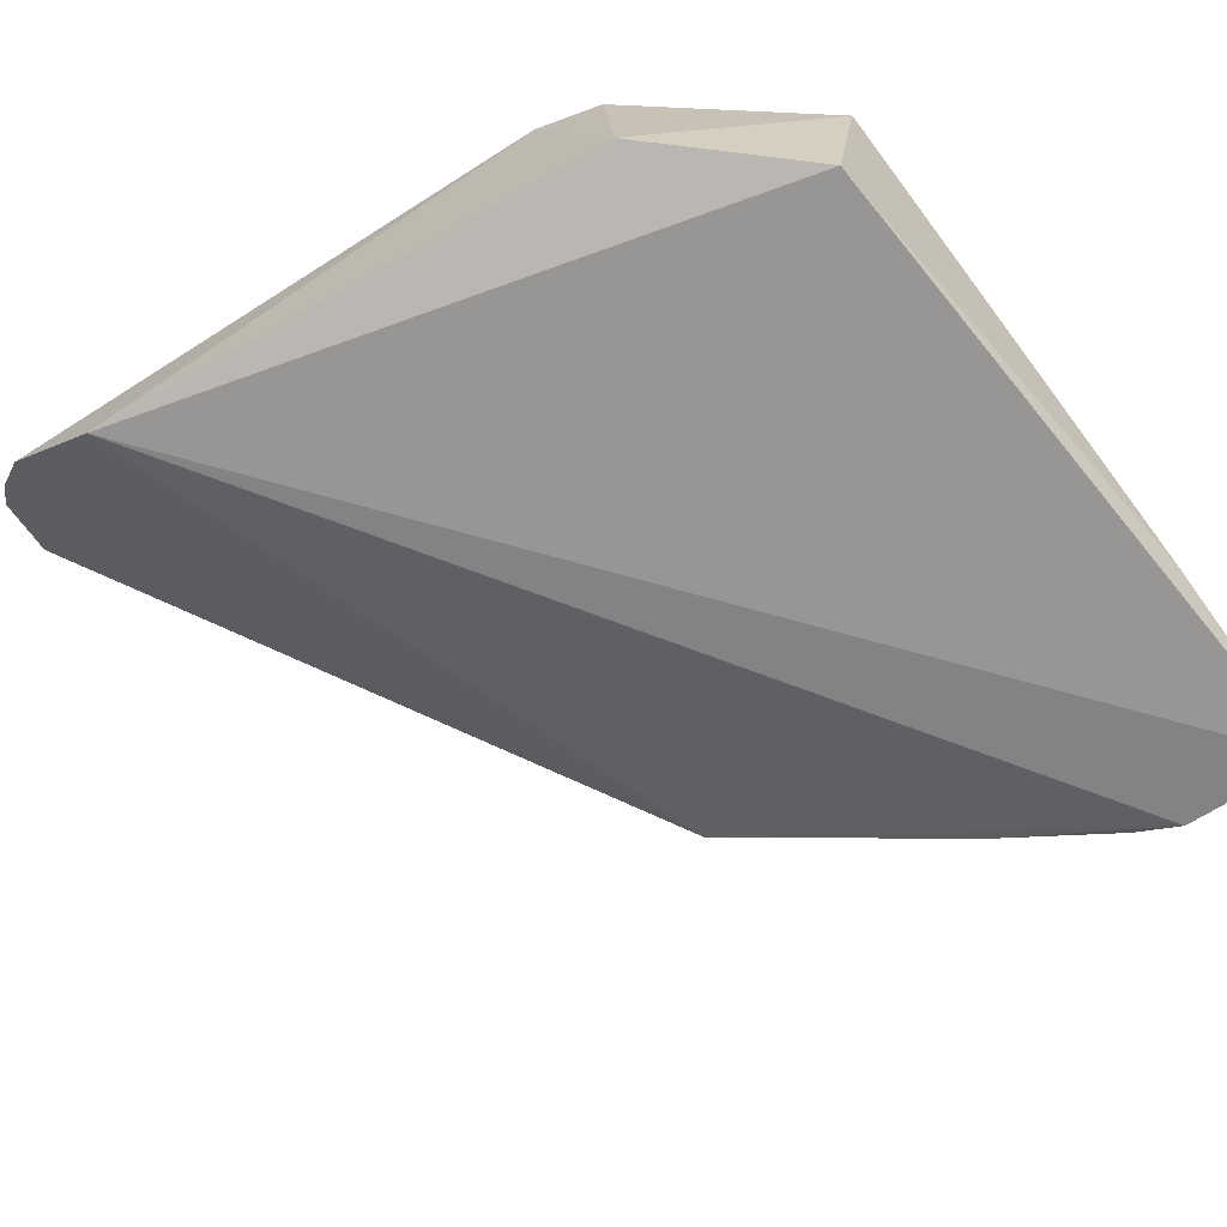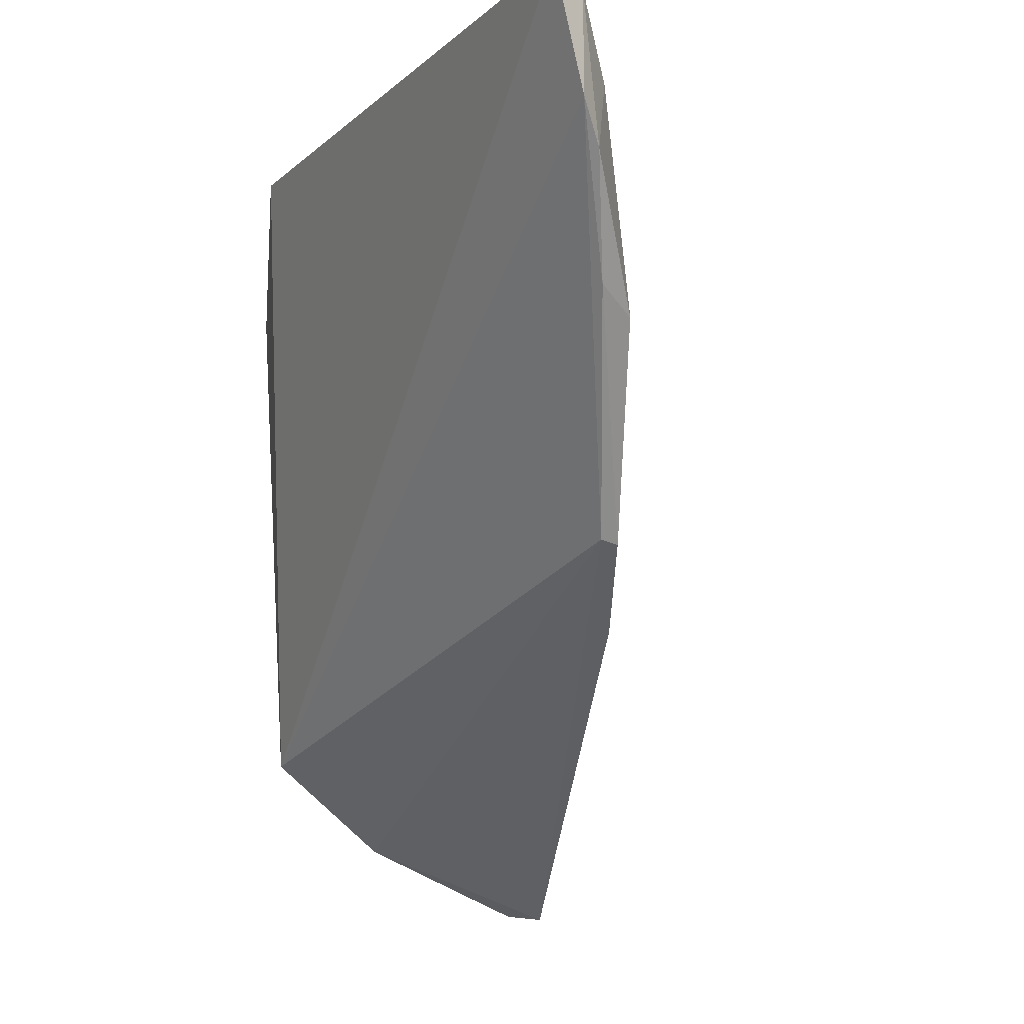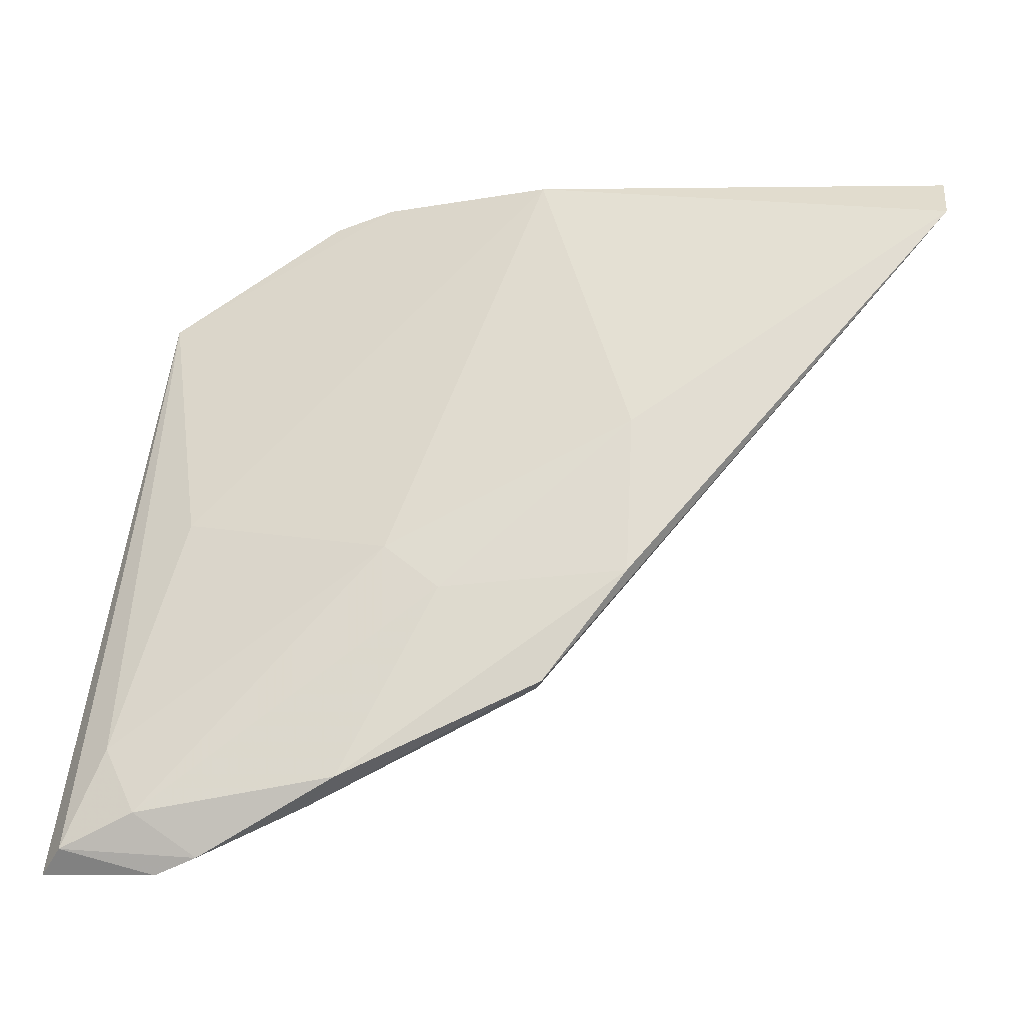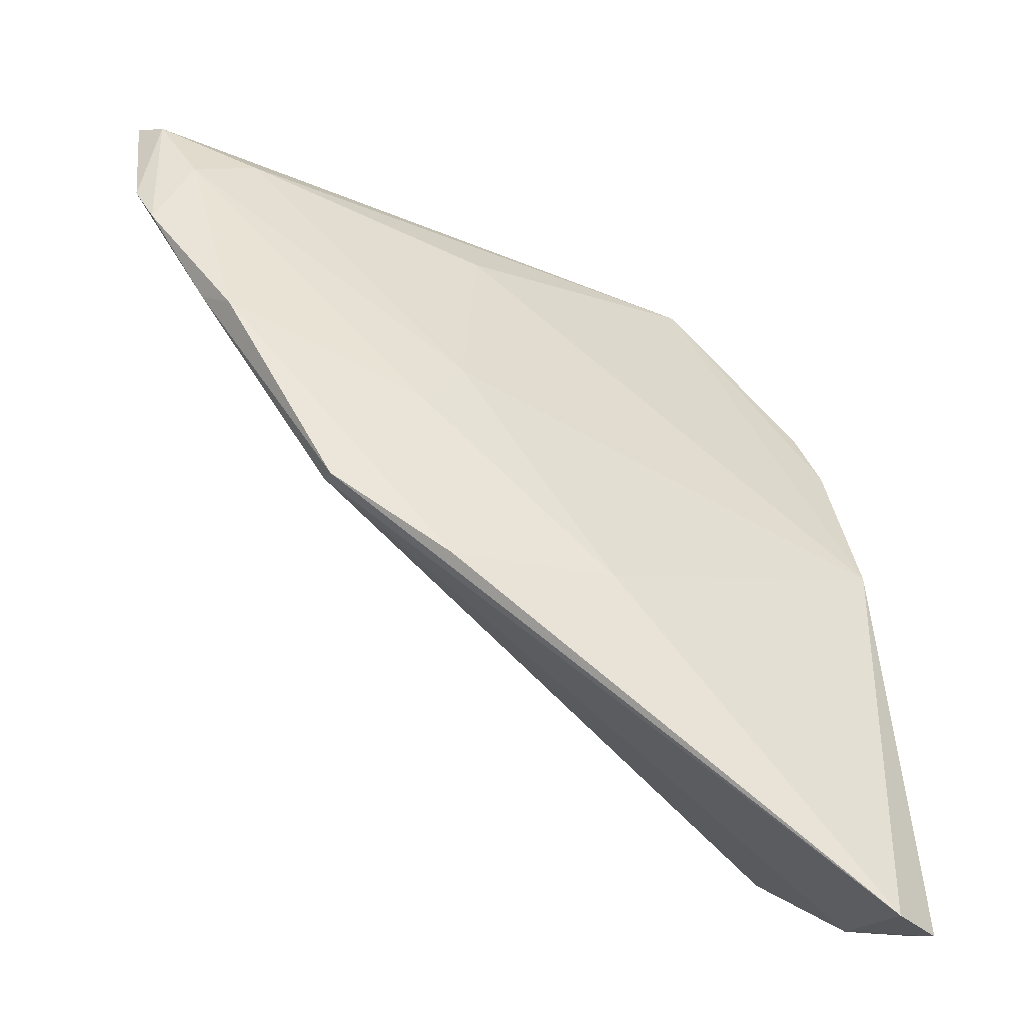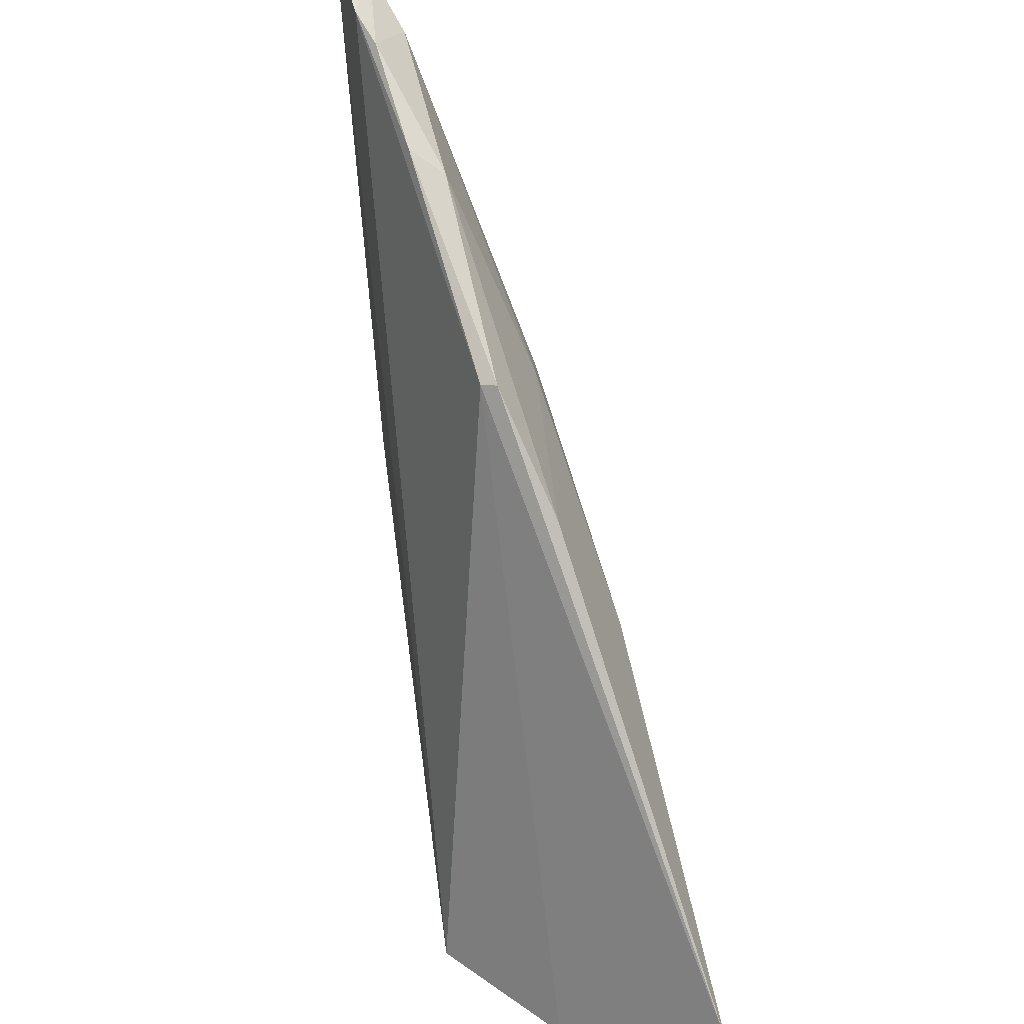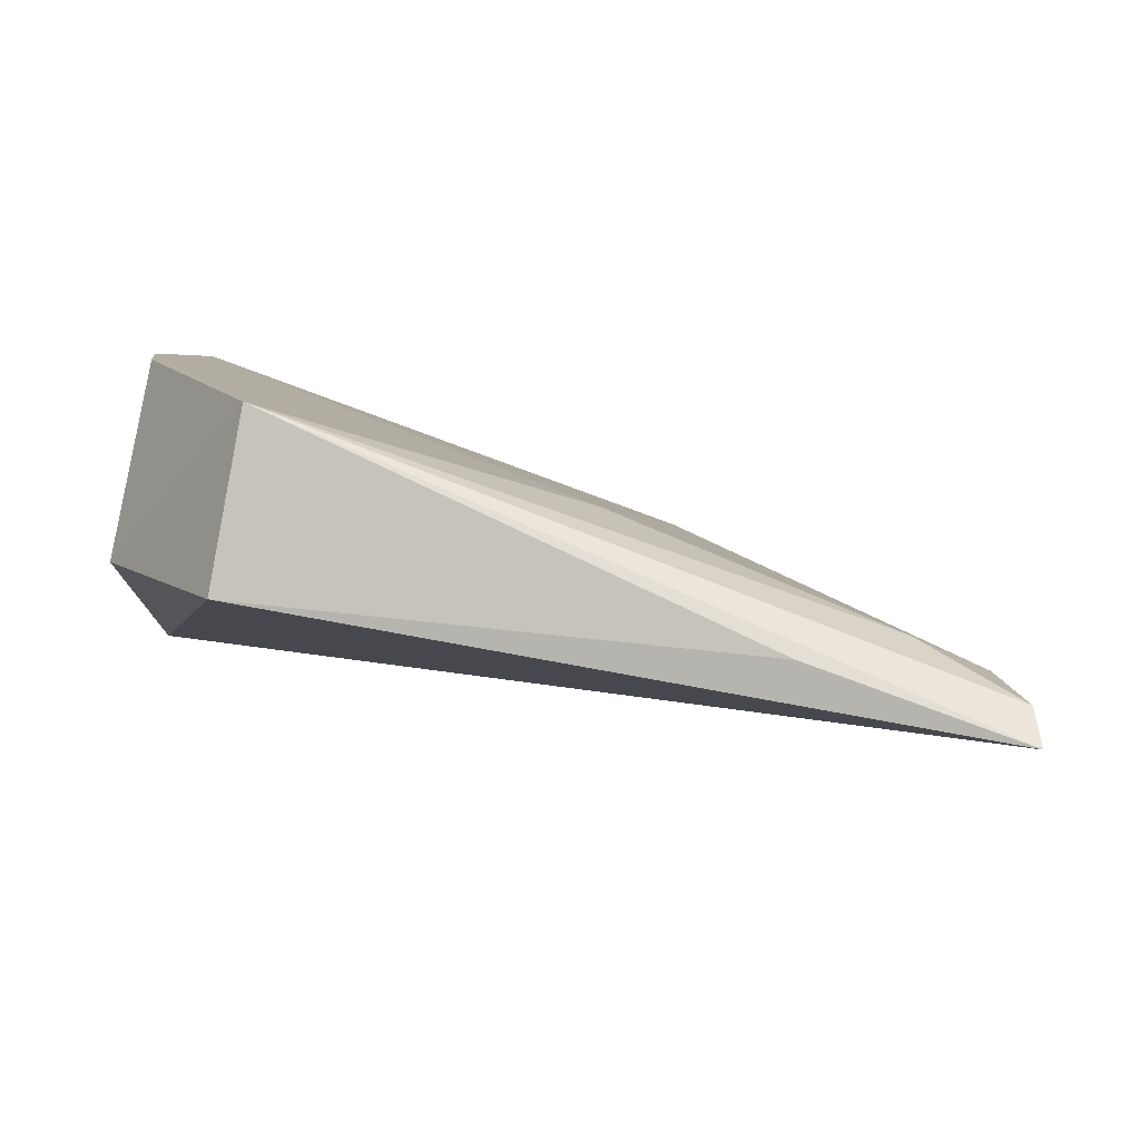
<metadata>
{"format":"obj","ext":"obj","renderer":"f3d","projection":"perspective","resolution":1024,"background":"white","views":[{"elev":-75.7,"azim":-56.4,"up":"+Y"},{"elev":-5.5,"azim":65.1,"up":"+Z"},{"elev":50.9,"azim":95.3,"up":"+Y"},{"elev":-36.3,"azim":145.1,"up":"+Z"},{"elev":-44.9,"azim":95.6,"up":"+Z"},{"elev":76.5,"azim":14.7,"up":"+Z"}]}
</metadata>
<code>
v 0.03222 0.002676 0.04619
v 0.03193 0.003504 0.04573
v 0.0167 0.00544 0.04542
v 0.01397 0.01011 0.0252
v 0.02796 0.006326 0.0345
v 0.02156 0.008629 0.03284
v 0.01334 0.003544 0.02942
v 0.03205 0.003811 0.04235
v 0.02349 0.005579 0.04383
v 0.01375 0.008873 0.03569
v 0.01529 0.01044 0.0252
v 0.03046 0.005355 0.03917
v 0.01697 0.001844 0.04462
v 0.03233 0.00332 0.04335
v 0.0296 0.004388 0.04492
v 0.02475 0.006948 0.03865
v 0.01313 0.00639 0.02705
v 0.02533 0.007457 0.03268
v 0.0308 0.004517 0.03979
v 0.03127 0.004338 0.04397
v 0.02766 0.003175 0.04602
v 0.01426 0.002682 0.04135
v 0.02592 0.007015 0.0372
v 0.01355 0.009105 0.02572
v 0.01351 0.007455 0.03987
v 0.02791 0.005937 0.03462
v 0.01383 0.006905 0.04135
f 1 2 3
f 10 3 9
f 11 10 6
f 11 4 10
f 13 7 1
f 14 8 2
f 14 2 1
f 14 1 7
f 15 9 3
f 15 3 2
f 16 10 9
f 16 6 10
f 16 9 15
f 17 4 11
f 18 11 6
f 18 5 11
f 18 12 5
f 19 12 8
f 19 5 12
f 19 8 14
f 20 2 8
f 20 8 12
f 20 15 2
f 20 16 15
f 21 13 1
f 21 1 3
f 21 3 13
f 22 7 13
f 22 13 3
f 23 6 16
f 23 18 6
f 23 12 18
f 23 20 12
f 23 16 20
f 24 10 4
f 24 4 17
f 25 17 7
f 25 24 17
f 25 10 24
f 25 7 22
f 25 3 10
f 26 17 11
f 26 11 5
f 26 7 17
f 26 5 19
f 26 19 14
f 26 14 7
f 27 25 22
f 27 22 3
f 27 3 25

</code>
